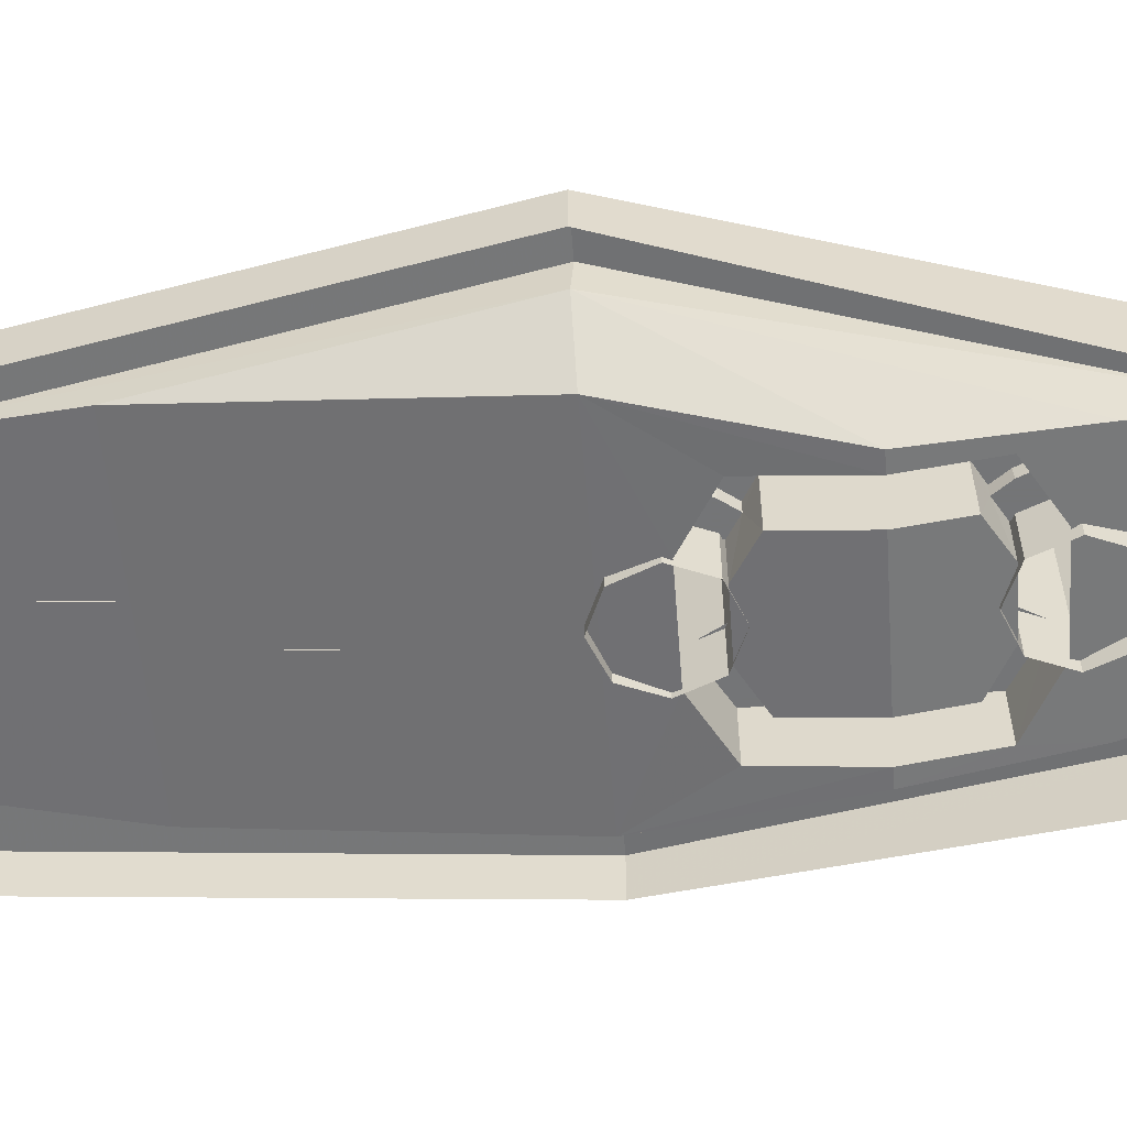
<metadata>
{"format":"obj","ext":"obj","renderer":"f3d","projection":"perspective","resolution":1024,"background":"white","views":[{"elev":-56.4,"azim":94.5,"up":"+Z"}]}
</metadata>
<code>
v 0.425 0.841 -0.6793
v 0.1948 0.9735 -0.6552
v 0.2724 0.9294 -0.5
v 0.4249 0.841 -0.45
v 0.2724 0.9294 -0.5
v 0.1948 0.9735 -0.6552
v 0.1946 0.9728 -0.5
v 0.4249 0.841 -0.45
v 0.2724 0.9294 -0.5
v 0.2727 0.929 -0.45
v 0.2751 0.7549 -0.45
v 0.1976 0.7995 -0.45
v 0.1973 0.7995 -0.5
v 0.2737 0.7557 -0.6947
v 0.1211 0.845 -0.5
v 0.1205 0.8446 -0.6786
v 0.1973 0.7995 -0.5
v 0.1973 0.7995 -0.5
v 0.1205 0.8446 -0.6786
v 0.2737 0.7557 -0.6947
v 0.2727 0.929 -0.45
v 0.2724 0.9294 -0.5
v 0.2424 0.8596 -0.5
v 0.2412 0.8576 -0.45
v 0.2737 0.5332 -0.7351
v 0.2751 0.2454 -0.45
v 0.2751 0.7549 -0.45
v 0.2737 0.7557 -0.6947
v 0.2737 0.5332 -0.7351
v 0.2737 0.2439 -0.7029
v 0.2751 0.2454 -0.45
v 0.425 0.841 -0.6793
v 0.4249 0.841 -0.45
v 0.4249 0.1592 -0.45
v 0.4256 0.5332 -0.7351
v 0.4256 0.5332 -0.7351
v 0.4249 0.1592 -0.45
v 0.425 0.1593 -0.6923
v 0.2412 0.8576 -0.45
v 0.2751 0.7549 -0.45
v 0.4249 0.841 -0.45
v 0.2727 0.929 -0.45
v 0.2412 0.8576 -0.45
v 0.1976 0.7995 -0.45
v 0.2751 0.7549 -0.45
v 0.2412 0.8576 -0.45
v 0.2424 0.8596 -0.5
v 0.1973 0.7995 -0.5
v 0.1976 0.7995 -0.45
v 0.2424 0.8596 -0.5
v 0.2724 0.9294 -0.5
v 0.1946 0.9728 -0.5
v 0.1973 0.7995 -0.5
v 0.1211 0.845 -0.5
v 0.1973 0.7995 -0.5
v 0.1946 0.9728 -0.5
v 0.4249 0.1592 -0.45
v 0.4249 0.841 -0.45
v 0.2751 0.7549 -0.45
v 0.2751 0.2454 -0.45
v 0.575 1.5 -0.4699
v 0.9998 -0.1614 -0.303
v 1 -0.1613 -0.4895
v 0.575 1.5 -0.749
v 0.7206 -2 -0.45
v 0.7206 -2 -0.6349
v 1 -0.1613 -0.4895
v 0.9998 -0.1614 -0.303
v 0.06885 1.312 -0.5938
v 0.06875 1.312 -0.5
v 0.0686 1.186 -0.5
v 0.06875 1.186 -0.6166
v 0.4294 1.312 -0.5937
v 0.4294 1.312 -0.4511
v 0.35 1.312 -0.5937
v 0.1688 1.312 -0.5937
v 0.35 1.312 -0.5937
v 0.4294 1.312 -0.4511
v 0.06875 1.312 -0.5
v 0.1688 1.312 -0.5937
v 0.06875 1.312 -0.5
v 0.06885 1.312 -0.5938
v 0.6525 -0.1656 -0.6572
v 0.8088 -0.1708 -0.4367
v 0.4955 0.5332 -0.7351
v 0.4955 0.5332 -0.7351
v 0.8088 -0.1708 -0.4367
v 0.4684 1.093 -0.6336
v 0.35 1.251 -0.6048
v 0.35 1.257 -0.6683
v 0.1688 1.257 -0.6679
v 0.1688 1.251 -0.6045
v 0.1688 1.298 -0.6651
v 0.1688 1.257 -0.6679
v 0.35 1.257 -0.6683
v 0.35 1.298 -0.665
v 0.1688 1.298 -0.6651
v 0.35 1.298 -0.6652
v 0.35 1.312 -0.5937
v 0.1688 1.312 -0.5937
v 0.8088 -0.1614 -0.303
v 0.4294 1.312 -0.4511
v 0.8088 -0.1708 -0.4367
v 0.8088 -0.1708 -0.4367
v 0.4294 1.312 -0.4511
v 0.4684 1.093 -0.6336
v 0.4294 1.312 -0.4511
v 0.4294 1.312 -0.5937
v 0.4684 1.093 -0.6336
v 0.9998 -0.1614 -0.303
v 0.575 1.5 -0.4699
v 0.4294 1.312 -0.4511
v 0.8088 -0.1614 -0.303
v 0.5593 -1.813 -0.435
v 0.8088 -0.1614 -0.303
v 0.8088 -0.1708 -0.4367
v 0.6347 -1.313 -0.526
v 0.5593 -1.812 -0.4698
v 0.5593 -1.813 -0.435
v 0.6347 -1.313 -0.526
v 0.5593 -1.813 -0.435
v 0.7206 -2 -0.45
v 0.9998 -0.1614 -0.303
v 0.8088 -0.1614 -0.303
v 0.0725 -0.2328 -0.5
v 0.07185 -0.2329 -0.45
v 0.07245 -1.812 -0.45
v 0.0725 -1.812 -0.4698
v 0.07215 -0.1857 -0.4955
v 0.0725 -0.2328 -0.5
v 0.0731 -0.1855 -0.655
v 0.0725 -1.812 -0.4698
v 0.0731 -0.1855 -0.655
v 0.0725 -0.2328 -0.5
v 0.8088 -0.1708 -0.4367
v 0.6525 -0.1656 -0.6572
v 0.6347 -1.313 -0.526
v 0.195 0.02665 -0.6786
v 0.425 0.1593 -0.6923
v 0.4249 0.1592 -0.45
v 0.2724 0.0709 -0.5
v 0.2727 0.0713 -0.45
v 0.2724 0.0709 -0.5
v 0.4249 0.1592 -0.45
v 0.195 0.02665 -0.6786
v 0.2724 0.0709 -0.5
v 0.1946 0.02745 -0.5
v 0.2751 0.2454 -0.45
v 0.2737 0.2439 -0.7029
v 0.1973 0.2008 -0.5
v 0.1976 0.2008 -0.45
v 0.2737 0.2439 -0.7029
v 0.1211 0.155 -0.6929
v 0.1973 0.2008 -0.5
v 0.1973 0.2008 -0.5
v 0.1211 0.155 -0.6929
v 0.1211 0.155 -0.5
v 0.2424 0.1406 -0.5
v 0.2724 0.0709 -0.5
v 0.2727 0.0713 -0.45
v 0.2412 0.1426 -0.45
v 0.2727 0.0713 -0.45
v 0.4249 0.1592 -0.45
v 0.2751 0.2454 -0.45
v 0.2412 0.1426 -0.45
v 0.2412 0.1426 -0.45
v 0.2751 0.2454 -0.45
v 0.1976 0.2008 -0.45
v 0.1973 0.2008 -0.5
v 0.2424 0.1406 -0.5
v 0.2412 0.1426 -0.45
v 0.1976 0.2008 -0.45
v 0.1211 0.155 -0.5
v 0.1946 0.02745 -0.5
v 0.2724 0.0709 -0.5
v 0.2424 0.1406 -0.5
v 0.2424 0.1406 -0.5
v 0.1973 0.2008 -0.5
v 0.1211 0.155 -0.5
v 0.1688 1.312 -0.5937
v 0.1688 1.252 -0.6048
v 0.1688 1.257 -0.6679
v 0.1688 1.298 -0.6651
v 0.35 1.312 -0.5937
v 0.35 1.298 -0.6652
v 0.35 1.257 -0.6683
v 0.35 1.251 -0.6048
v 0.4294 1.312 -0.5937
v 0.35 1.312 -0.5937
v 0.35 1.251 -0.6048
v 0.4684 1.093 -0.6336
v 0.1688 1.252 -0.6048
v 0.4684 1.093 -0.6336
v 0.35 1.251 -0.6048
v 0 -0.2427 -0.5
v 0.07215 -0.1857 -0.4955
v 0 -0.1857 -0.4955
v 0 -0.2427 -0.5
v 0.0725 -0.2328 -0.5
v 0.07215 -0.1857 -0.4955
v 0 -0.2427 -0.5
v 0 -0.2425 -0.45
v 0.07185 -0.2329 -0.45
v 0 -0.2427 -0.5
v 0.07185 -0.2329 -0.45
v 0.0725 -0.2328 -0.5
v 0.1688 1.251 -0.6048
v 0.1693 1.251 -0.6048
v 0.1688 1.252 -0.6048
v 0.1688 1.251 -0.6048
v 0.4684 1.093 -0.6336
v 0.1693 1.251 -0.6048
v 0 -0.2425 -0.45
v 0.07245 -1.812 -0.45
v 0.07185 -0.2329 -0.45
v 0.425 0.841 -0.6793
v 0.4256 0.5332 -0.7351
v 0.4955 0.5332 -0.7351
v 0.1948 0.9735 -0.6552
v 0.425 0.841 -0.6793
v 0.4684 1.093 -0.6336
v 0.4955 0.5332 -0.7351
v 0.4684 1.093 -0.6336
v 0.425 0.841 -0.6793
v 0.06875 1.186 -0.6166
v 0.1688 1.252 -0.6048
v 0.1688 1.312 -0.5937
v 0.06885 1.312 -0.5938
v 0.195 0.02665 -0.6786
v 0.6525 -0.1656 -0.6572
v 0.425 0.1593 -0.6923
v 0.4256 0.5332 -0.7351
v 0.425 0.1593 -0.6923
v 0.6525 -0.1656 -0.6572
v 0.4955 0.5332 -0.7351
v 0.06875 1.186 -0.6166
v 0.4684 1.093 -0.6336
v 0.1688 1.252 -0.6048
v -0.425 0.841 -0.6793
v -0.1948 0.9735 -0.6552
v -0.2724 0.9294 -0.5
v -0.4249 0.841 -0.45
v -0.2724 0.9294 -0.5
v -0.1948 0.9735 -0.6552
v -0.1946 0.9728 -0.5
v -0.4249 0.841 -0.45
v -0.2724 0.9294 -0.5
v -0.2727 0.929 -0.45
v -0.2751 0.7549 -0.45
v -0.1976 0.7995 -0.45
v -0.1973 0.7995 -0.5
v -0.2737 0.7557 -0.6947
v -0.1211 0.845 -0.5
v -0.1205 0.8446 -0.6786
v -0.1973 0.7995 -0.5
v -0.1973 0.7995 -0.5
v -0.1205 0.8446 -0.6786
v -0.2737 0.7557 -0.6947
v -0.2727 0.929 -0.45
v -0.2724 0.9294 -0.5
v -0.2424 0.8596 -0.5
v -0.2412 0.8576 -0.45
v -0.2737 0.5332 -0.7351
v -0.2751 0.2454 -0.45
v -0.2751 0.7549 -0.45
v -0.2737 0.7557 -0.6947
v -0.2737 0.5332 -0.7351
v -0.2737 0.2439 -0.7029
v -0.2751 0.2454 -0.45
v -0.425 0.841 -0.6793
v -0.4249 0.841 -0.45
v -0.4249 0.1592 -0.45
v -0.4256 0.5332 -0.7351
v -0.4256 0.5332 -0.7351
v -0.4249 0.1592 -0.45
v -0.425 0.1593 -0.6923
v -0.2412 0.8576 -0.45
v -0.2751 0.7549 -0.45
v -0.4249 0.841 -0.45
v -0.2727 0.929 -0.45
v -0.2412 0.8576 -0.45
v -0.1976 0.7995 -0.45
v -0.2751 0.7549 -0.45
v -0.2412 0.8576 -0.45
v -0.2424 0.8596 -0.5
v -0.1973 0.7995 -0.5
v -0.1976 0.7995 -0.45
v -0.2424 0.8596 -0.5
v -0.2724 0.9294 -0.5
v -0.1946 0.9728 -0.5
v -0.1973 0.7995 -0.5
v -0.1211 0.845 -0.5
v -0.1973 0.7995 -0.5
v -0.1946 0.9728 -0.5
v -0.4249 0.1592 -0.45
v -0.4249 0.841 -0.45
v -0.2751 0.7549 -0.45
v -0.2751 0.2454 -0.45
v -0.575 1.5 -0.4699
v -0.9998 -0.1614 -0.303
v -1 -0.1613 -0.4895
v -0.575 1.5 -0.749
v -0.7206 -2 -0.45
v -0.7206 -2 -0.6349
v -1 -0.1613 -0.4895
v -0.9998 -0.1614 -0.303
v -0.06885 1.312 -0.5938
v -0.06875 1.312 -0.5
v -0.0686 1.186 -0.5
v -0.06875 1.186 -0.6166
v -0.4294 1.312 -0.5937
v -0.4294 1.312 -0.4511
v -0.35 1.312 -0.5937
v -0.1688 1.312 -0.5937
v -0.35 1.312 -0.5937
v -0.4294 1.312 -0.4511
v -0.06875 1.312 -0.5
v -0.1688 1.312 -0.5937
v -0.06875 1.312 -0.5
v -0.06885 1.312 -0.5938
v -0.6525 -0.1656 -0.6572
v -0.8088 -0.1708 -0.4367
v -0.4955 0.5332 -0.7351
v -0.4955 0.5332 -0.7351
v -0.8088 -0.1708 -0.4367
v -0.4684 1.093 -0.6336
v -0.35 1.251 -0.6048
v -0.35 1.257 -0.6683
v -0.1688 1.257 -0.6679
v -0.1688 1.251 -0.6045
v -0.1688 1.298 -0.6651
v -0.1688 1.257 -0.6679
v -0.35 1.257 -0.6683
v -0.35 1.298 -0.665
v -0.1688 1.298 -0.6651
v -0.35 1.298 -0.6652
v -0.35 1.312 -0.5937
v -0.1688 1.312 -0.5937
v -0.8088 -0.1614 -0.303
v -0.4294 1.312 -0.4511
v -0.8088 -0.1708 -0.4367
v -0.8088 -0.1708 -0.4367
v -0.4294 1.312 -0.4511
v -0.4684 1.093 -0.6336
v -0.4294 1.312 -0.4511
v -0.4294 1.312 -0.5937
v -0.4684 1.093 -0.6336
v -0.9998 -0.1614 -0.303
v -0.575 1.5 -0.4699
v -0.4294 1.312 -0.4511
v -0.8088 -0.1614 -0.303
v -0.5593 -1.813 -0.435
v -0.8088 -0.1614 -0.303
v -0.8088 -0.1708 -0.4367
v -0.6347 -1.313 -0.526
v -0.5593 -1.812 -0.4698
v -0.5593 -1.813 -0.435
v -0.6347 -1.313 -0.526
v -0.5593 -1.813 -0.435
v -0.7206 -2 -0.45
v -0.9998 -0.1614 -0.303
v -0.8088 -0.1614 -0.303
v -0.0725 -0.2328 -0.5
v -0.07185 -0.2329 -0.45
v -0.07245 -1.812 -0.45
v -0.0725 -1.812 -0.4698
v -0.07215 -0.1857 -0.4955
v -0.0725 -0.2328 -0.5
v -0.0731 -0.1855 -0.655
v -0.0725 -1.812 -0.4698
v -0.0731 -0.1855 -0.655
v -0.0725 -0.2328 -0.5
v -0.8088 -0.1708 -0.4367
v -0.6525 -0.1656 -0.6572
v -0.6347 -1.313 -0.526
v -0.195 0.02665 -0.6786
v -0.425 0.1593 -0.6923
v -0.4249 0.1592 -0.45
v -0.2724 0.0709 -0.5
v -0.2727 0.0713 -0.45
v -0.2724 0.0709 -0.5
v -0.4249 0.1592 -0.45
v -0.195 0.02665 -0.6786
v -0.2724 0.0709 -0.5
v -0.1946 0.02745 -0.5
v -0.2751 0.2454 -0.45
v -0.2737 0.2439 -0.7029
v -0.1973 0.2008 -0.5
v -0.1976 0.2008 -0.45
v -0.2737 0.2439 -0.7029
v -0.1211 0.155 -0.6929
v -0.1973 0.2008 -0.5
v -0.1973 0.2008 -0.5
v -0.1211 0.155 -0.6929
v -0.1211 0.155 -0.5
v -0.2424 0.1406 -0.5
v -0.2724 0.0709 -0.5
v -0.2727 0.0713 -0.45
v -0.2412 0.1426 -0.45
v -0.2727 0.0713 -0.45
v -0.4249 0.1592 -0.45
v -0.2751 0.2454 -0.45
v -0.2412 0.1426 -0.45
v -0.2412 0.1426 -0.45
v -0.2751 0.2454 -0.45
v -0.1976 0.2008 -0.45
v -0.1973 0.2008 -0.5
v -0.2424 0.1406 -0.5
v -0.2412 0.1426 -0.45
v -0.1976 0.2008 -0.45
v -0.1211 0.155 -0.5
v -0.1946 0.02745 -0.5
v -0.2724 0.0709 -0.5
v -0.2424 0.1406 -0.5
v -0.2424 0.1406 -0.5
v -0.1973 0.2008 -0.5
v -0.1211 0.155 -0.5
v -0.1688 1.312 -0.5937
v -0.1688 1.252 -0.6048
v -0.1688 1.257 -0.6679
v -0.1688 1.298 -0.6651
v -0.35 1.312 -0.5937
v -0.35 1.298 -0.6652
v -0.35 1.257 -0.6683
v -0.35 1.251 -0.6048
v -0.4294 1.312 -0.5937
v -0.35 1.312 -0.5937
v -0.35 1.251 -0.6048
v -0.4684 1.093 -0.6336
v -0.1688 1.252 -0.6048
v -0.4684 1.093 -0.6336
v -0.35 1.251 -0.6048
v 0 -0.2427 -0.5
v -0.07215 -0.1857 -0.4955
v 0 -0.1857 -0.4955
v 0 -0.2427 -0.5
v -0.0725 -0.2328 -0.5
v -0.07215 -0.1857 -0.4955
v 0 -0.2427 -0.5
v 0 -0.2425 -0.45
v -0.07185 -0.2329 -0.45
v 0 -0.2427 -0.5
v -0.07185 -0.2329 -0.45
v -0.0725 -0.2328 -0.5
v -0.1688 1.251 -0.6048
v -0.1693 1.251 -0.6048
v -0.1688 1.252 -0.6048
v -0.1688 1.251 -0.6048
v -0.4684 1.093 -0.6336
v -0.1693 1.251 -0.6048
v 0 -0.2425 -0.45
v -0.07245 -1.812 -0.45
v -0.07185 -0.2329 -0.45
v -0.425 0.841 -0.6793
v -0.4256 0.5332 -0.7351
v -0.4955 0.5332 -0.7351
v -0.1948 0.9735 -0.6552
v -0.425 0.841 -0.6793
v -0.4684 1.093 -0.6336
v -0.4955 0.5332 -0.7351
v -0.4684 1.093 -0.6336
v -0.425 0.841 -0.6793
v -0.06875 1.186 -0.6166
v -0.1688 1.252 -0.6048
v -0.1688 1.312 -0.5937
v -0.06885 1.312 -0.5938
v -0.195 0.02665 -0.6786
v -0.6525 -0.1656 -0.6572
v -0.425 0.1593 -0.6923
v -0.4256 0.5332 -0.7351
v -0.425 0.1593 -0.6923
v -0.6525 -0.1656 -0.6572
v -0.4955 0.5332 -0.7351
v -0.06875 1.186 -0.6166
v -0.4684 1.093 -0.6336
v -0.1688 1.252 -0.6048
v 0 1 0
v 0.2 1 0
v 0.1414 1.141 0
v 0 1 0
v 0.1414 1.141 0
v 0 1.2 0
v 0 1 0
v 0 1.2 0
v -0.1414 1.141 0
v 0 1 0
v -0.1414 1.141 0
v -0.2 1 0
v 0 1 0
v -0.2 1 0
v -0.1414 0.8586 0
v 0 1 0
v -0.1414 0.8586 0
v 0 0.8 0
v 0 1 0
v 0 0.8 0
v 0.1414 0.8586 0
v 0 1 0
v 0.1414 0.8586 0
v 0.2 1 0
v 0.1414 1.141 0
v 0.2 1 0
v 0.2 1 -0.7
v 0.1414 1.141 -0.7
v 0 1.2 0
v 0.1414 1.141 0
v 0.1414 1.141 -0.7
v 0 1.2 -0.7
v -0.1414 1.141 0
v 0 1.2 0
v 0 1.2 -0.7
v -0.1414 1.141 -0.7
v -0.2 1 0
v -0.1414 1.141 0
v -0.1414 1.141 -0.7
v -0.2 1 -0.7
v -0.1414 0.8586 0
v -0.2 1 0
v -0.2 1 -0.7
v -0.1414 0.8586 -0.7
v 0 0.8 0
v -0.1414 0.8586 0
v -0.1414 0.8586 -0.7
v 0 0.8 -0.7
v 0.1414 0.8586 0
v 0 0.8 0
v 0 0.8 -0.7
v 0.1414 0.8586 -0.7
v 0.2 1 0
v 0.1414 0.8586 0
v 0.1414 0.8586 -0.7
v 0.2 1 -0.7
v 0 0 0
v 0.2 0 0
v 0.1414 0.1414 0
v 0 0 0
v 0.1414 0.1414 0
v 0 0.2 0
v 0 0 0
v 0 0.2 0
v -0.1414 0.1414 0
v 0 0 0
v -0.1414 0.1414 0
v -0.2 0 0
v 0 0 0
v -0.2 0 0
v -0.1414 -0.1414 0
v 0 0 0
v -0.1414 -0.1414 0
v 0 -0.2 0
v 0 0 0
v 0 -0.2 0
v 0.1414 -0.1414 0
v 0 0 0
v 0.1414 -0.1414 0
v 0.2 0 0
v 0.1414 0.1414 0
v 0.2 0 0
v 0.2 0 -0.7
v 0.1414 0.1414 -0.7
v 0 0.2 0
v 0.1414 0.1414 0
v 0.1414 0.1414 -0.7
v 0 0.2 -0.7
v -0.1414 0.1414 0
v 0 0.2 0
v 0 0.2 -0.7
v -0.1414 0.1414 -0.7
v -0.2 0 0
v -0.1414 0.1414 0
v -0.1414 0.1414 -0.7
v -0.2 0 -0.7
v -0.1414 -0.1414 0
v -0.2 0 0
v -0.2 0 -0.7
v -0.1414 -0.1414 -0.7
v 0 -0.2 0
v -0.1414 -0.1414 0
v -0.1414 -0.1414 -0.7
v 0 -0.2 -0.7
v 0.1414 -0.1414 0
v 0 -0.2 0
v 0 -0.2 -0.7
v 0.1414 -0.1414 -0.7
v 0.2 0 0
v 0.1414 -0.1414 0
v 0.1414 -0.1414 -0.7
v 0.2 0 -0.7
v -0.7206 -2 -0.45
v -0.7206 -2 -0.6349
v 0.7206 -2 -0.6349
v 0.7206 -2 -0.45
v 0.5593 -1.813 -0.435
v -0.5593 -1.813 -0.435
v -0.7206 -2 -0.45
v 0.7206 -2 -0.45
v 0.07245 -1.812 -0.45
v -0.07245 -1.812 -0.45
v -0.5593 -1.813 -0.435
v 0.5593 -1.813 -0.435
v 0.5593 -1.813 -0.435
v 0.5593 -1.812 -0.4698
v 0.0725 -1.812 -0.4698
v 0.07245 -1.812 -0.45
v -0.5593 -1.813 -0.435
v -0.07245 -1.812 -0.45
v -0.0725 -1.812 -0.4698
v -0.5593 -1.812 -0.4698
v 0.5593 -1.812 -0.4698
v 0.6347 -1.313 -0.526
v -0.6347 -1.313 -0.526
v -0.5593 -1.812 -0.4698
v -0.6347 -1.313 -0.526
v 0.6347 -1.313 -0.526
v 0.6525 -0.1656 -0.6572
v -0.6525 -0.1656 -0.6572
v -0.195 0.02665 -0.6786
v -0.6525 -0.1656 -0.6572
v 0.6525 -0.1656 -0.6572
v 0.195 0.02665 -0.6786
v -0.2737 0.2439 -0.7029
v -0.1211 0.155 -0.6929
v 0.1211 0.155 -0.6929
v 0.2737 0.2439 -0.7029
v -0.2737 0.2439 -0.7029
v 0.2737 0.2439 -0.7029
v 0.2737 0.5332 -0.7351
v -0.2737 0.5332 -0.7351
v -0.2737 0.7557 -0.6947
v -0.2737 0.5332 -0.7351
v 0.2737 0.5332 -0.7351
v 0.2737 0.7557 -0.6947
v -0.1205 0.8446 -0.6786
v -0.2737 0.7557 -0.6947
v 0.2737 0.7557 -0.6947
v 0.1205 0.8446 -0.6786
v -0.4684 1.093 -0.6336
v -0.1948 0.9735 -0.6552
v 0.1948 0.9735 -0.6552
v 0.4684 1.093 -0.6336
v 0.06875 1.186 -0.6166
v -0.06875 1.186 -0.6166
v -0.4684 1.093 -0.6336
v 0.4684 1.093 -0.6336
v -0.0686 1.186 -0.5
v 0.0686 1.186 -0.5
v 0.0684 1.312 -0.5
v -0.06875 1.312 -0.5
v -0.06875 1.312 -0.5
v 0.0684 1.312 -0.5
v 0.4294 1.312 -0.4511
v -0.4294 1.312 -0.4511
v -0.575 1.5 -0.4699
v -0.4294 1.312 -0.4511
v 0.4294 1.312 -0.4511
v 0.575 1.5 -0.4699
v -0.575 1.5 -0.749
v -0.575 1.5 -0.4699
v 0.575 1.5 -0.4699
v 0.575 1.5 -0.749
v 0.07245 -1.812 -0.45
v 0 -0.2425 -0.45
v -0.07245 -1.812 -0.45
g mesh6942475
f 1 2 3
f 3 4 1
f 5 6 7
f 8 9 10
f 11 12 13
f 13 14 11
f 15 16 17
f 18 19 20
f 21 22 23
f 23 24 21
f 25 26 27
f 27 28 25
f 29 30 31
f 32 33 34
f 34 35 32
f 36 37 38
f 39 40 41
f 41 42 39
f 43 44 45
f 46 47 48
f 48 49 46
f 50 51 52
f 52 53 50
f 54 55 56
f 57 58 59
f 59 60 57
f 61 62 63
f 63 64 61
f 65 66 67
f 67 68 65
f 69 70 71
f 71 72 69
f 73 74 75
f 76 77 78
f 78 79 76
f 80 81 82
f 83 84 85
f 86 87 88
f 89 90 91
f 91 92 89
f 93 94 95
f 95 96 93
f 97 98 99
f 99 100 97
f 101 102 103
f 104 105 106
f 107 108 109
f 110 111 112
f 112 113 110
f 114 115 116
f 116 117 114
f 118 119 120
f 121 122 123
f 123 124 121
f 125 126 127
f 127 128 125
f 129 130 131
f 132 133 134
f 135 136 137
f 138 139 140
f 140 141 138
f 142 143 144
f 145 146 147
f 148 149 150
f 150 151 148
f 152 153 154
f 155 156 157
f 158 159 160
f 160 161 158
f 162 163 164
f 164 165 162
f 166 167 168
f 169 170 171
f 171 172 169
f 173 174 175
f 175 176 173
f 177 178 179
f 180 181 182
f 182 183 180
f 184 185 186
f 186 187 184
f 188 189 190
f 190 191 188
f 192 193 194
f 195 196 197
f 198 199 200
f 201 202 203
f 204 205 206
f 207 208 209
f 210 211 212
f 213 214 215
f 216 217 218
f 219 220 221
f 222 223 224
f 225 226 227
f 227 228 225
f 229 230 231
f 232 233 234
f 234 235 232
f 236 237 238
g mesh6942477
f 239 241 240
f 241 239 242
f 243 245 244
f 246 248 247
f 249 251 250
f 251 249 252
f 253 255 254
f 256 258 257
f 259 261 260
f 261 259 262
f 263 265 264
f 265 263 266
f 267 269 268
f 270 272 271
f 272 270 273
f 274 276 275
f 277 279 278
f 279 277 280
f 281 283 282
f 284 286 285
f 286 284 287
f 288 290 289
f 290 288 291
f 292 294 293
f 295 297 296
f 297 295 298
f 299 301 300
f 301 299 302
f 303 305 304
f 305 303 306
f 307 309 308
f 309 307 310
f 311 313 312
f 314 316 315
f 316 314 317
f 318 320 319
f 321 323 322
f 324 326 325
f 327 329 328
f 329 327 330
f 331 333 332
f 333 331 334
f 335 337 336
f 337 335 338
f 339 341 340
f 342 344 343
f 345 347 346
f 348 350 349
f 350 348 351
f 352 354 353
f 354 352 355
f 356 358 357
f 359 361 360
f 361 359 362
f 363 365 364
f 365 363 366
f 367 369 368
f 370 372 371
f 373 375 374
f 376 378 377
f 378 376 379
f 380 382 381
f 383 385 384
f 386 388 387
f 388 386 389
f 390 392 391
f 393 395 394
f 396 398 397
f 398 396 399
f 400 402 401
f 402 400 403
f 404 406 405
f 407 409 408
f 409 407 410
f 411 413 412
f 413 411 414
f 415 417 416
f 418 420 419
f 420 418 421
f 422 424 423
f 424 422 425
f 426 428 427
f 428 426 429
f 430 432 431
f 433 435 434
f 436 438 437
f 439 441 440
f 442 444 443
f 445 447 446
f 448 450 449
f 451 453 452
f 454 456 455
f 457 459 458
f 460 462 461
f 463 465 464
f 465 463 466
f 467 469 468
f 470 472 471
f 472 470 473
f 474 476 475
g mesh6942481
f 477 478 479
f 480 481 482
f 483 484 485
f 486 487 488
f 489 490 491
f 492 493 494
f 495 496 497
f 498 499 500
g mesh6942483
f 501 502 503
f 503 504 501
f 505 506 507
f 507 508 505
f 509 510 511
f 511 512 509
f 513 514 515
f 515 516 513
f 517 518 519
f 519 520 517
f 521 522 523
f 523 524 521
f 525 526 527
f 527 528 525
f 529 530 531
f 531 532 529
g mesh6942486
f 533 534 535
f 536 537 538
f 539 540 541
f 542 543 544
f 545 546 547
f 548 549 550
f 551 552 553
f 554 555 556
g mesh6942488
f 557 558 559
f 559 560 557
f 561 562 563
f 563 564 561
f 565 566 567
f 567 568 565
f 569 570 571
f 571 572 569
f 573 574 575
f 575 576 573
f 577 578 579
f 579 580 577
f 581 582 583
f 583 584 581
f 585 586 587
f 587 588 585
g mesh6942492
f 589 590 591
f 591 592 589
f 593 594 595
f 595 596 593
f 597 598 599
f 599 600 597
f 601 602 603
f 603 604 601
f 605 606 607
f 607 608 605
f 609 610 611
f 611 612 609
f 613 614 615
f 615 616 613
f 617 618 619
f 619 620 617
f 621 622 623
f 623 624 621
f 625 626 627
f 627 628 625
f 629 630 631
f 631 632 629
f 633 634 635
f 635 636 633
f 637 638 639
f 639 640 637
f 641 642 643
f 643 644 641
f 645 646 647
f 647 648 645
f 649 650 651
f 651 652 649
f 653 654 655
f 655 656 653
f 657 658 659
f 659 660 657
f 661 662 663

</code>
